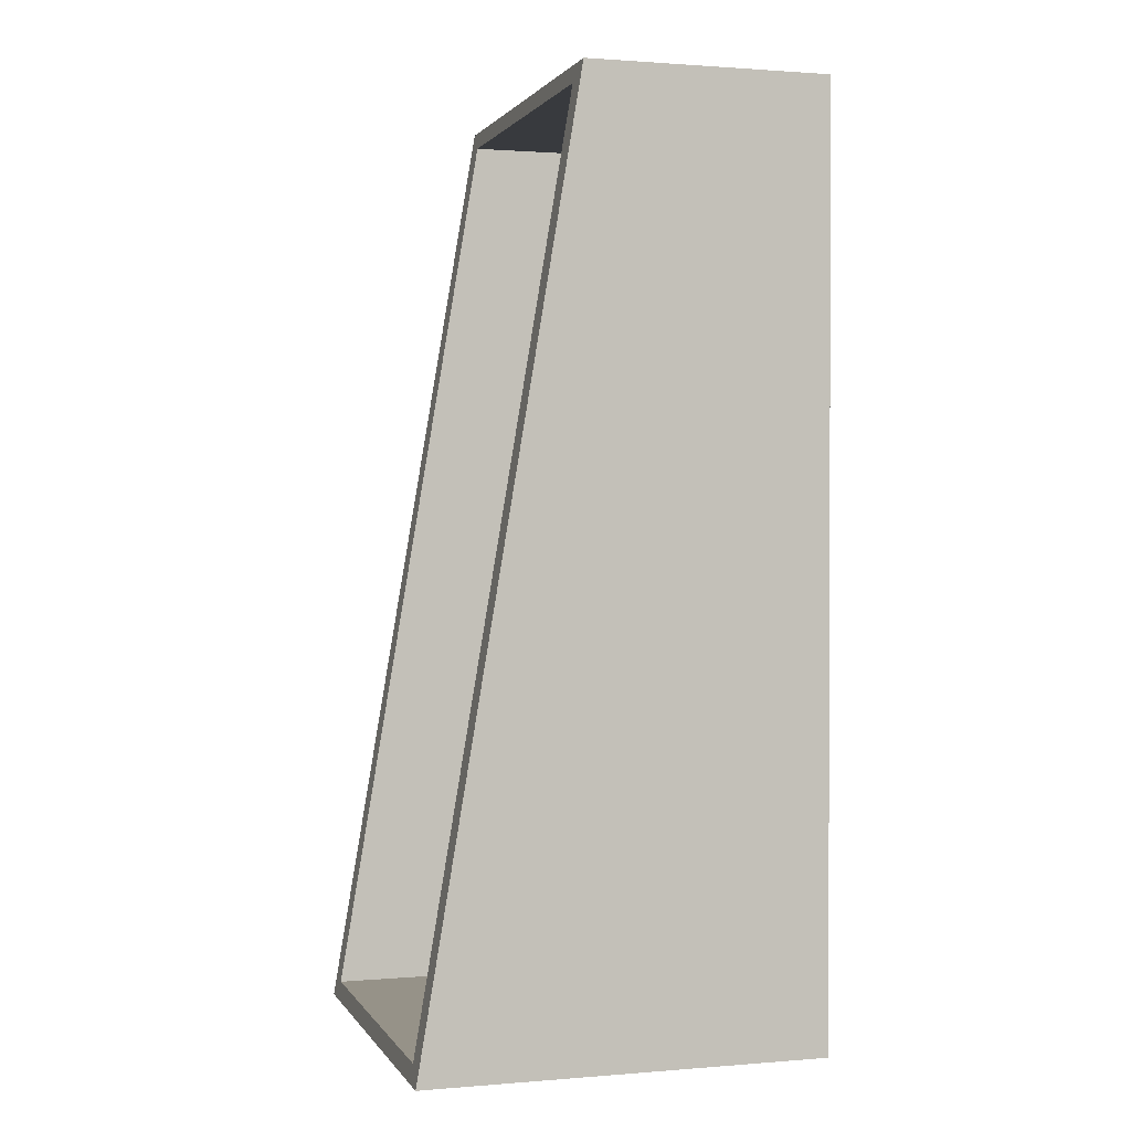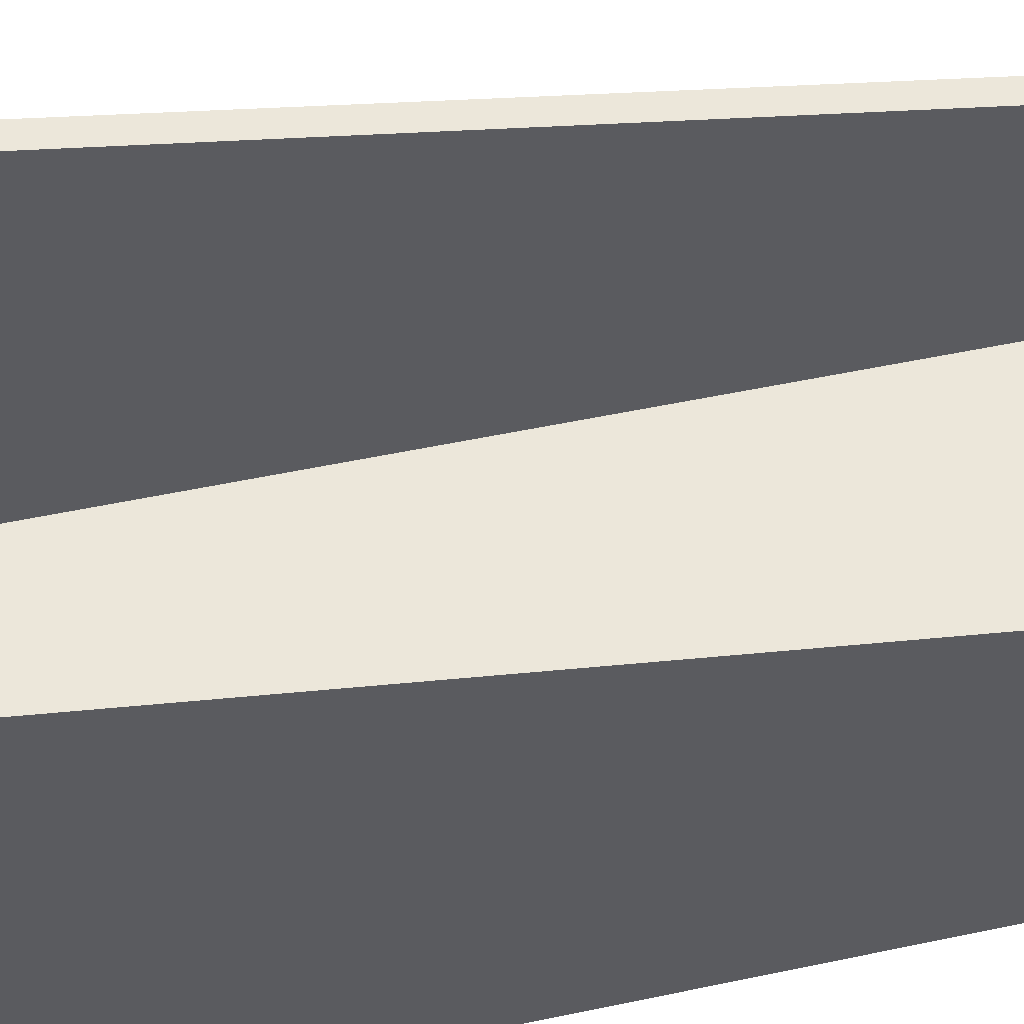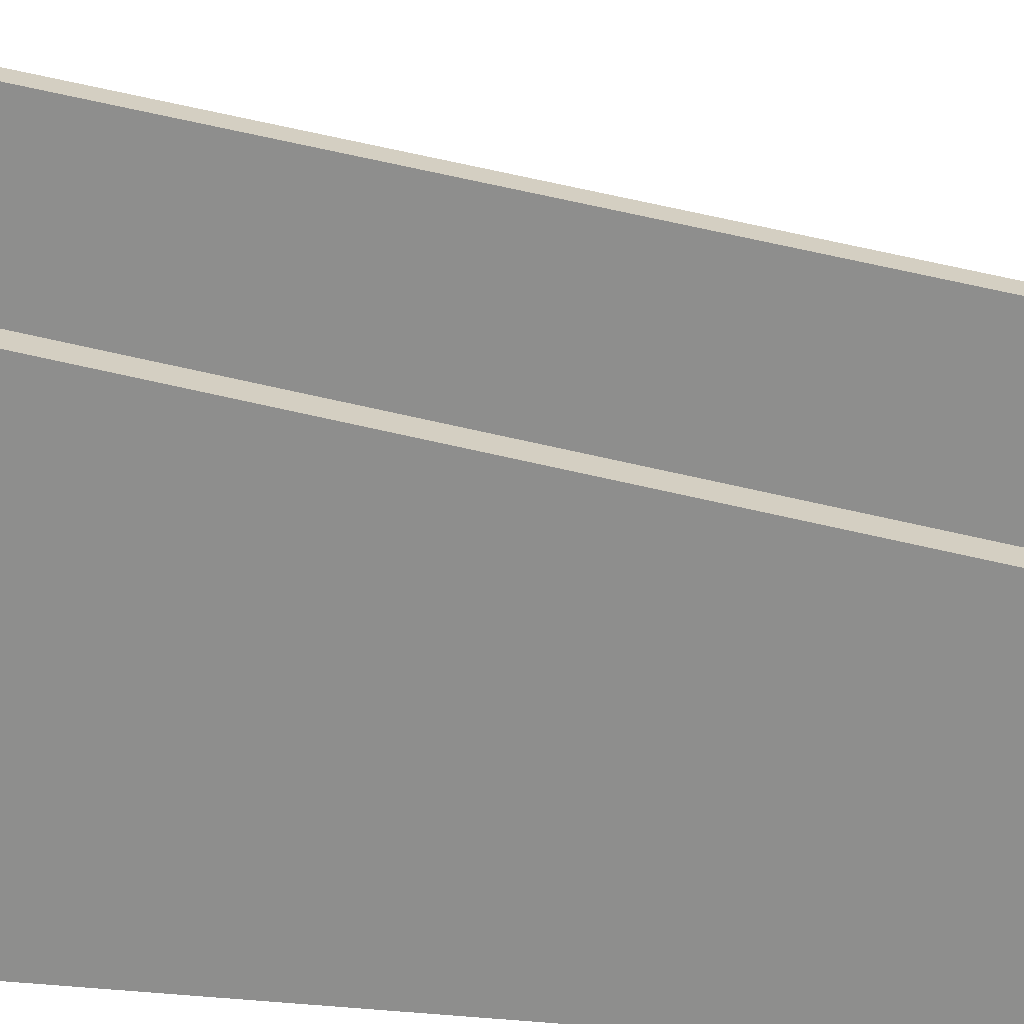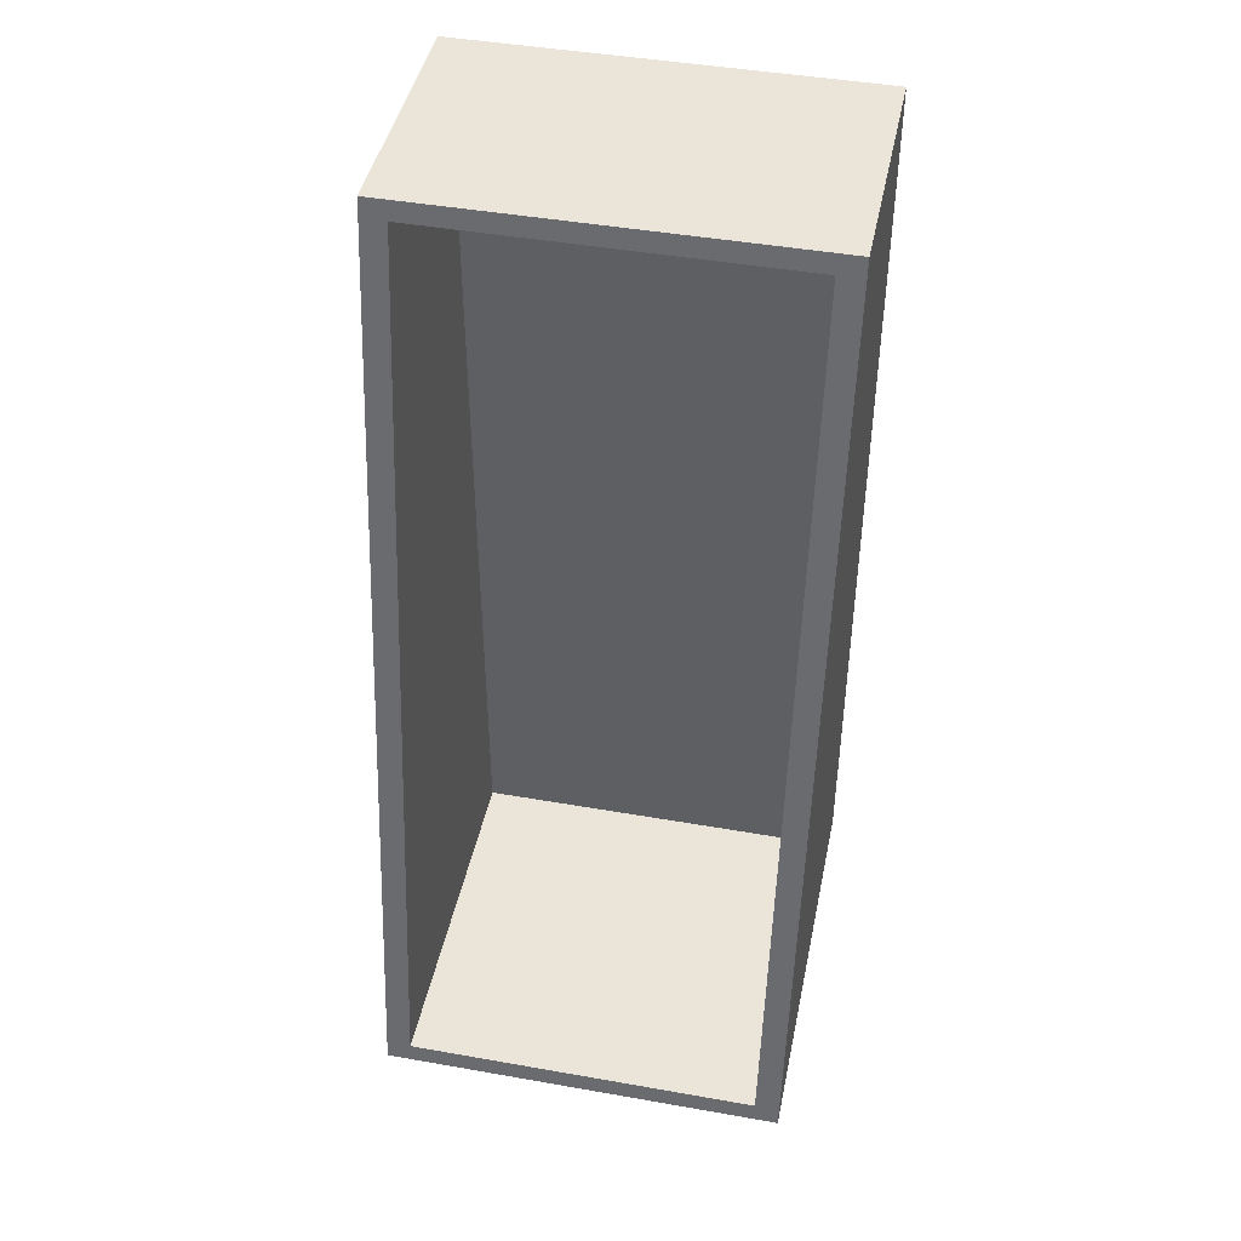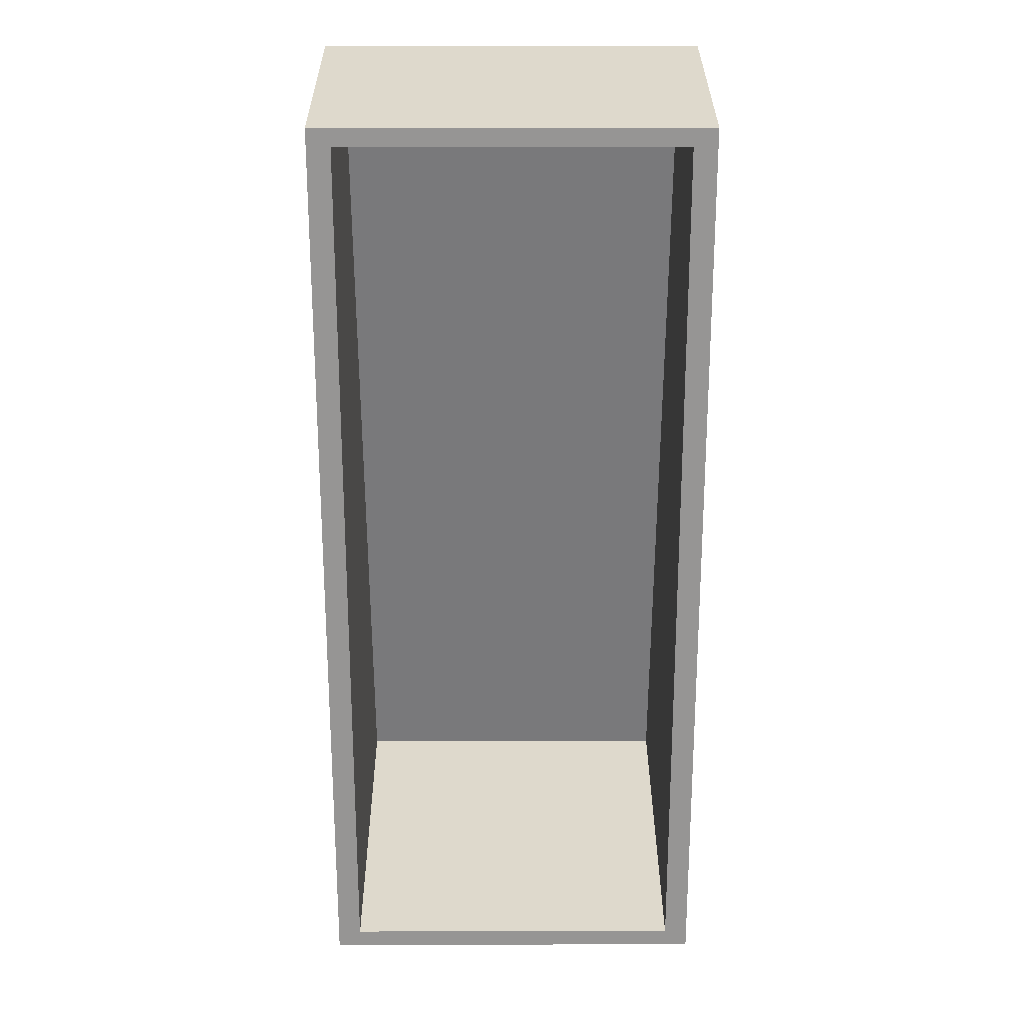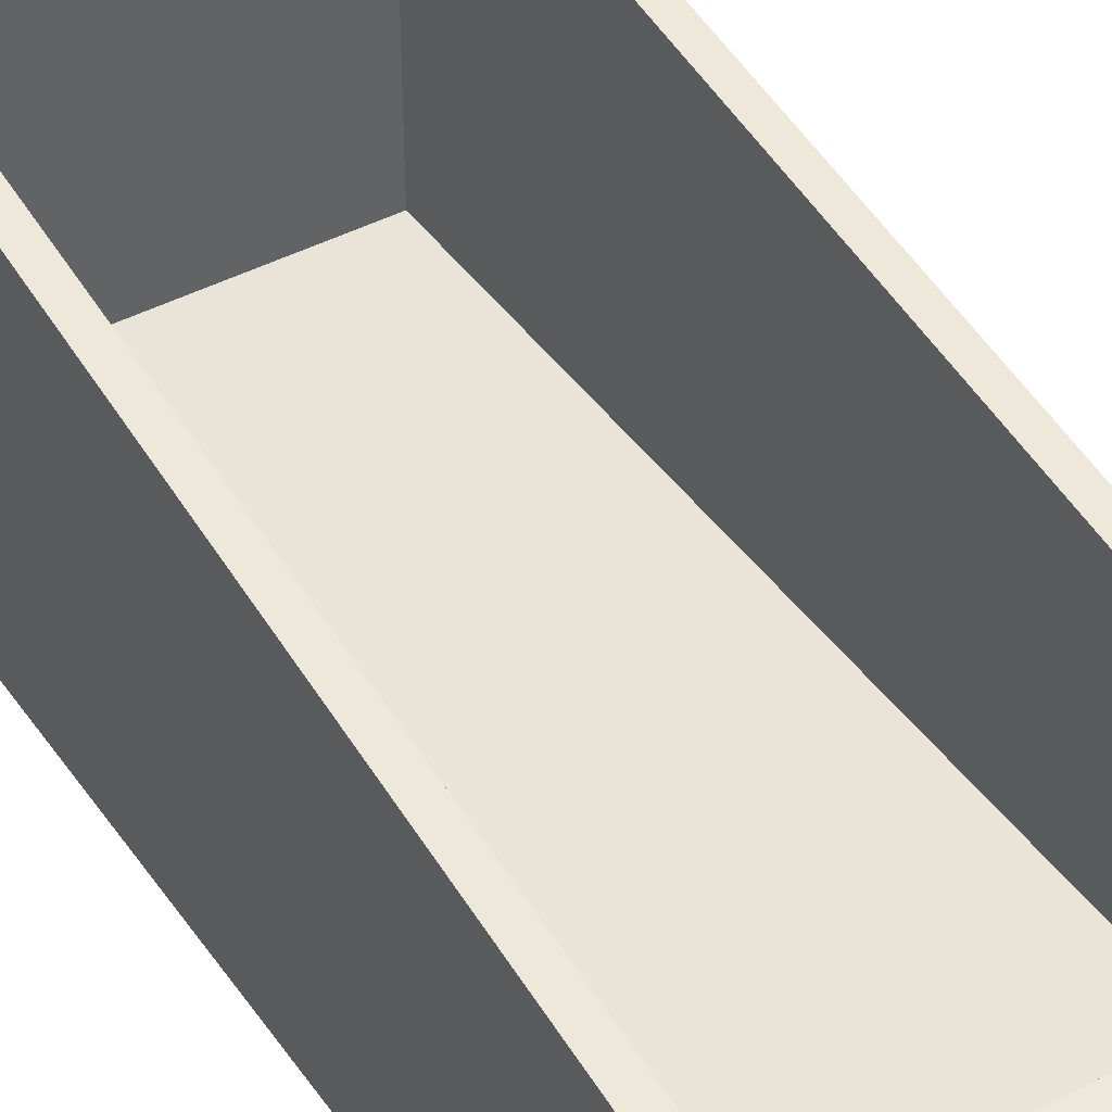
<metadata>
{"format":"obj","ext":"obj","renderer":"f3d","projection":"perspective","resolution":1024,"background":"white","views":[{"elev":1.2,"azim":-106.8,"up":"+Z"},{"elev":51.3,"azim":-103.1,"up":"+Y"},{"elev":23.6,"azim":-81.7,"up":"+Y"},{"elev":44.6,"azim":-168.4,"up":"+Z"},{"elev":32.2,"azim":179.8,"up":"+Z"},{"elev":42.8,"azim":-32.5,"up":"+Y"}]}
</metadata>
<code>
g default
v -94.85 -84.86 240.2
v 94.19 -84.86 240.2
v 94.19 -189.2 240.2
v -94.85 -189.2 240.2
v -107.8 -217.5 250
v 107.2 -217.5 250
v 107.2 -86.52 250
v -107.8 -86.52 250
v 94.19 -3.571 -240.2
v 94.19 -189.2 -240.2
v 107.2 -217.5 -250
v 107.2 -1.906 -250
v -94.85 -189.2 -240.2
v -94.85 -3.571 -240.2
v -107.8 -217.5 -250
v -107.8 -1.906 -250
g PinballBody
f 1 2 4
f 4 2 3
f 5 6 8
f 8 6 7
f 9 10 2
f 2 10 3
f 6 11 7
f 7 11 12
f 13 4 10
f 10 4 3
f 14 1 13
f 13 1 4
f 15 11 5
f 5 11 6
f 5 8 15
f 15 8 16
f 9 14 10
f 10 14 13
f 16 12 15
f 15 12 11
f 7 2 8
f 2 1 8
f 8 1 16
f 1 14 16
f 16 14 12
f 14 9 12
f 7 12 2
f 12 9 2

</code>
